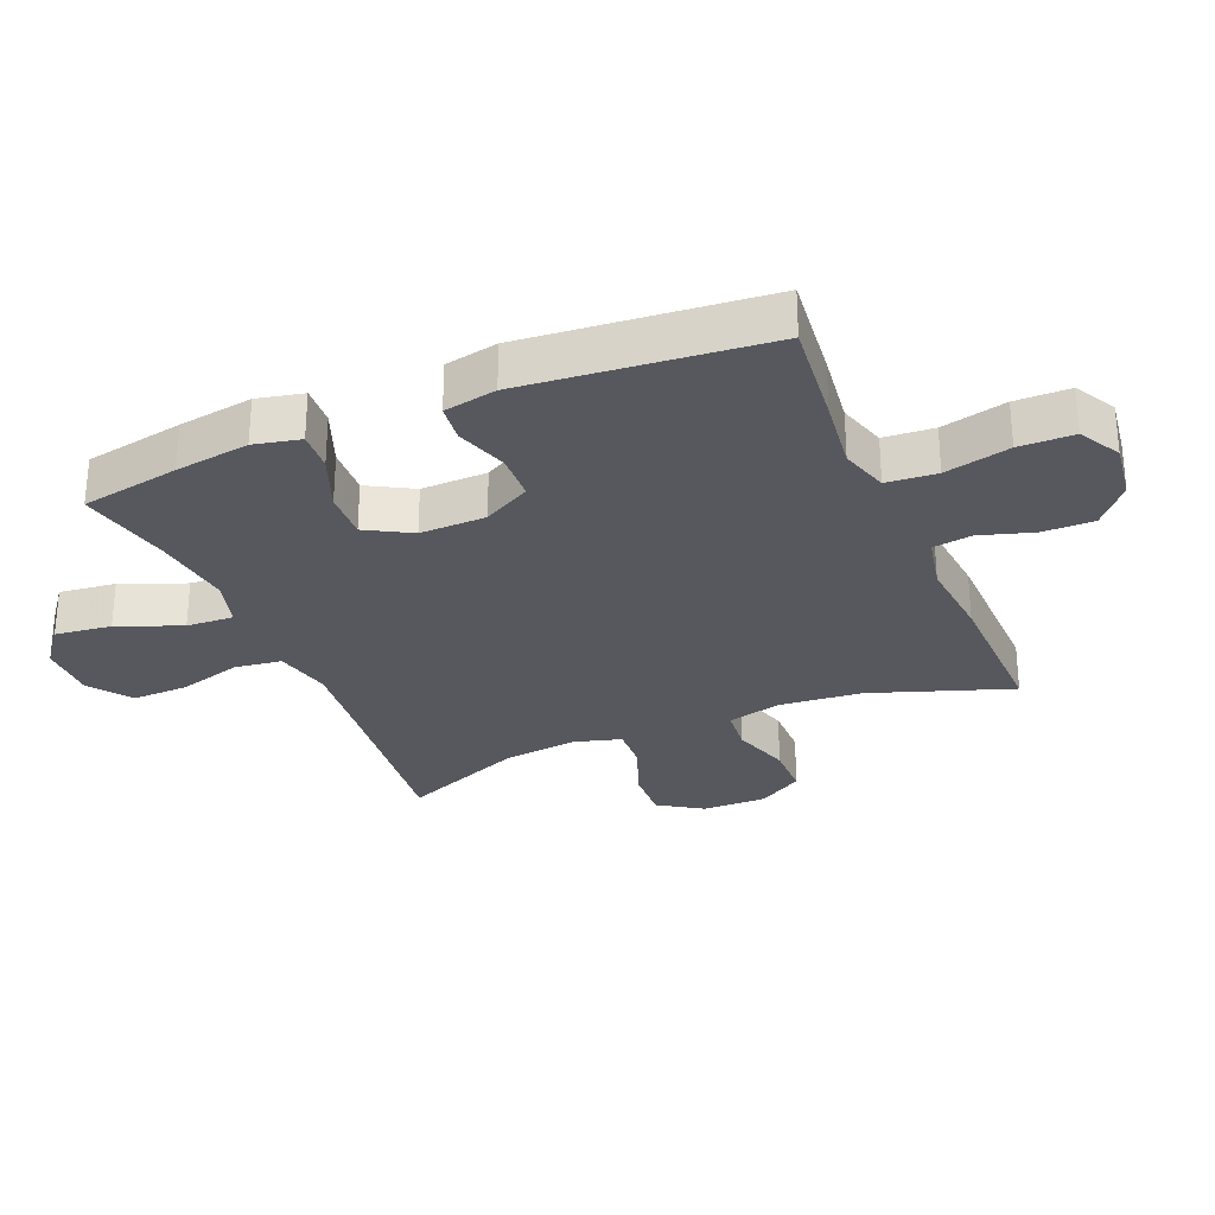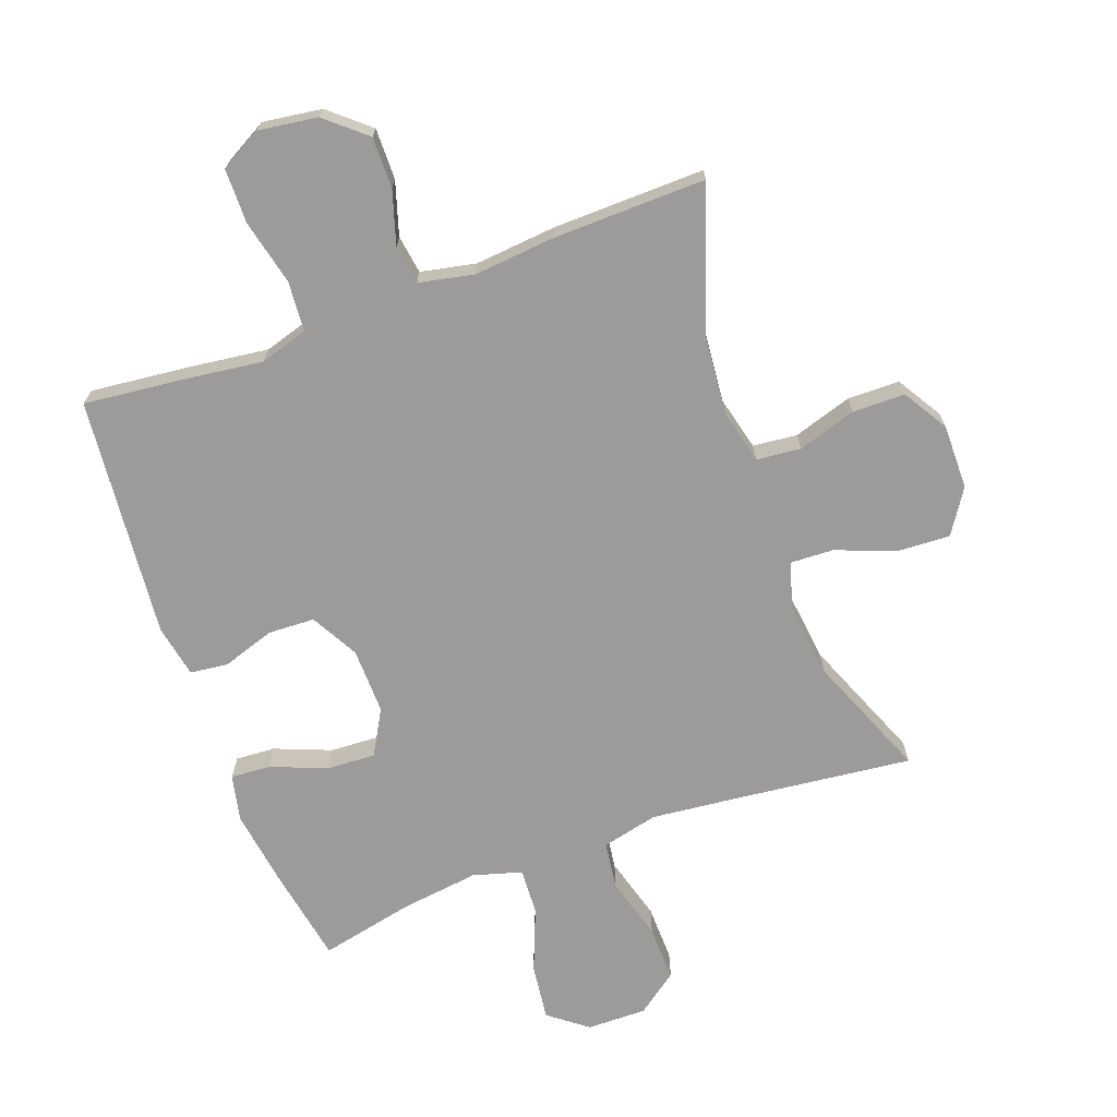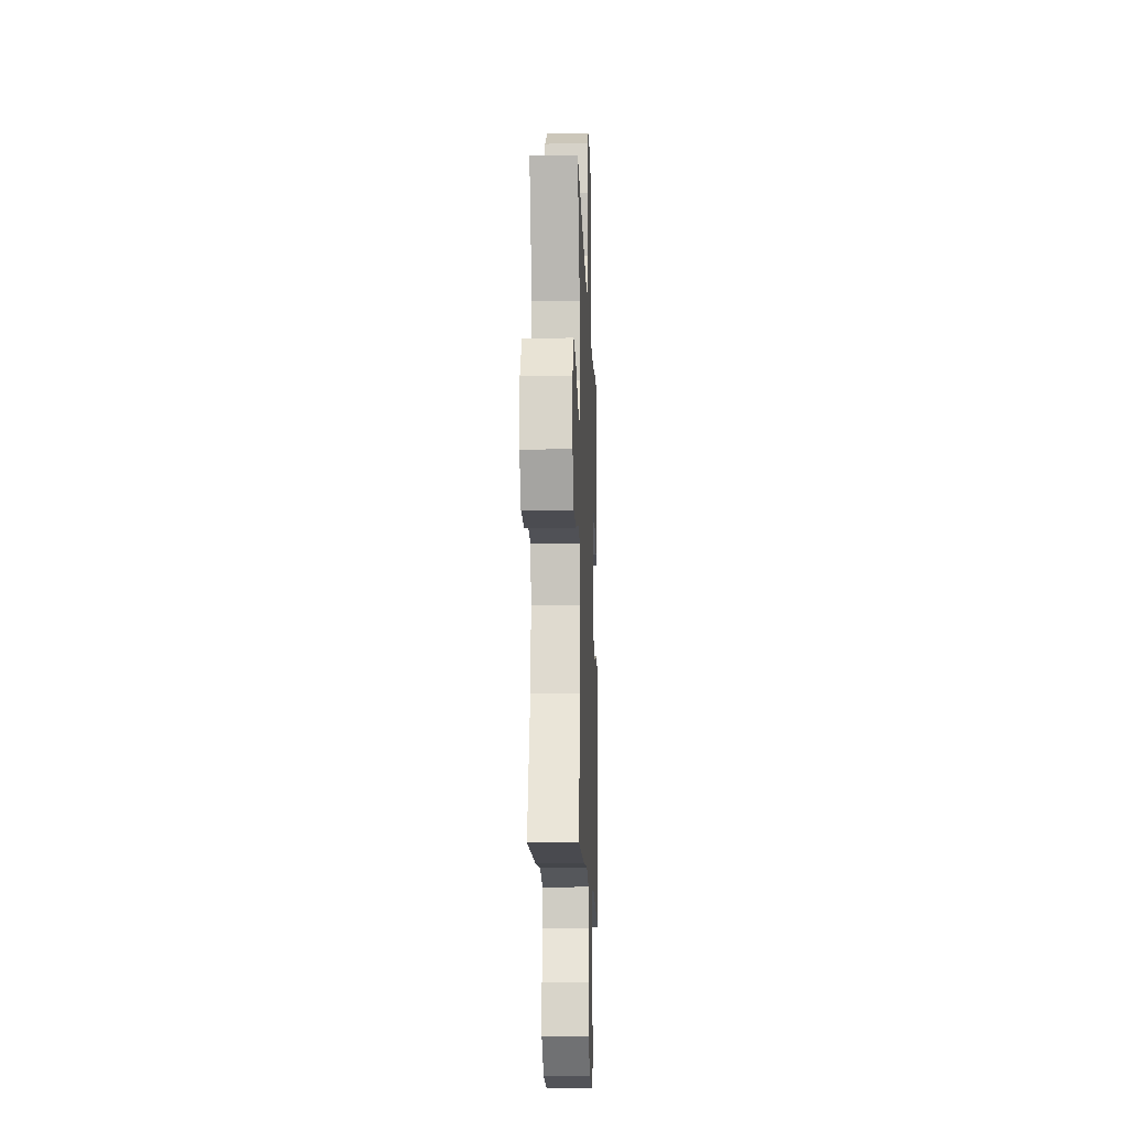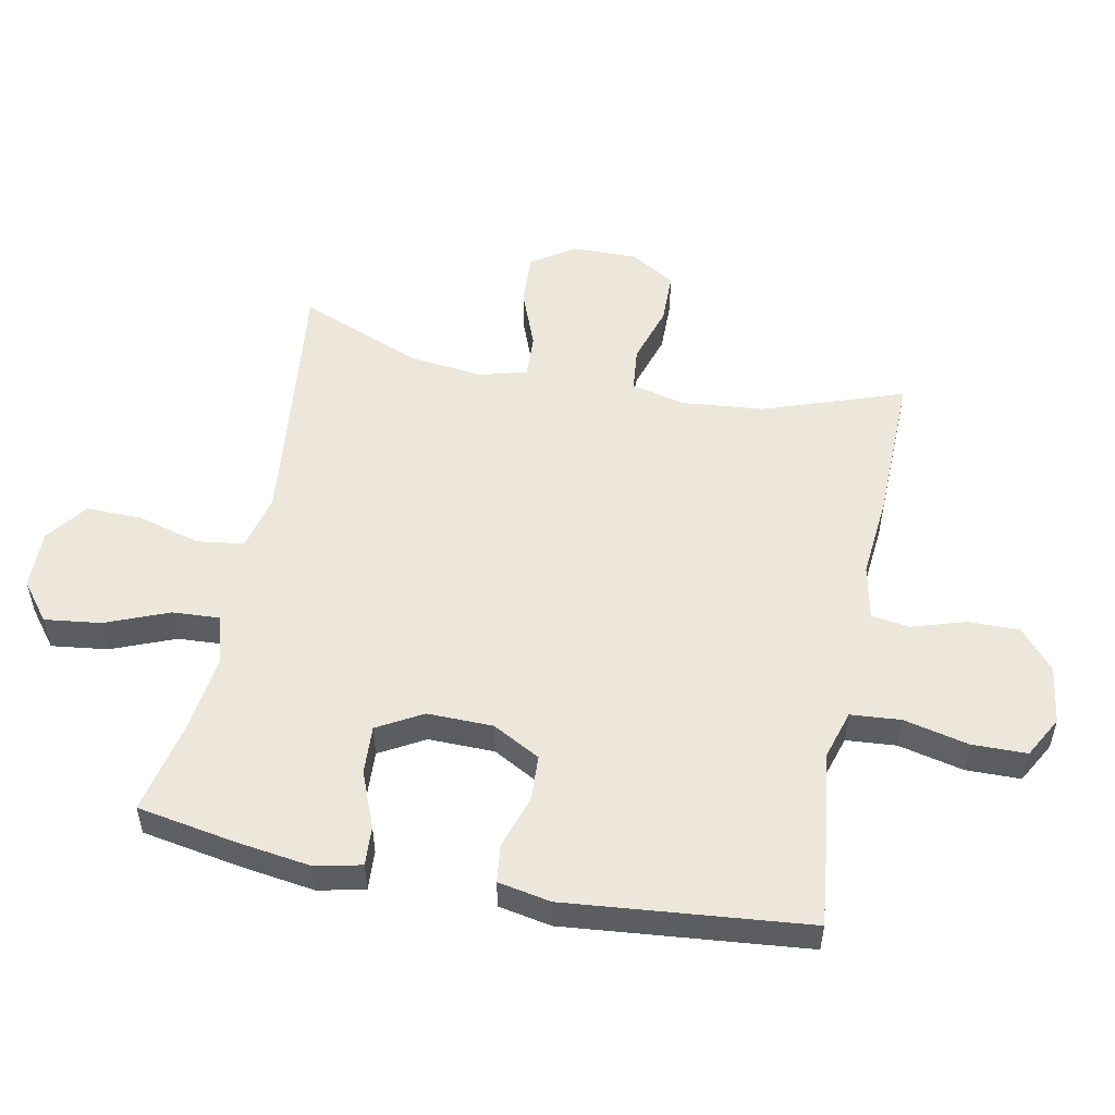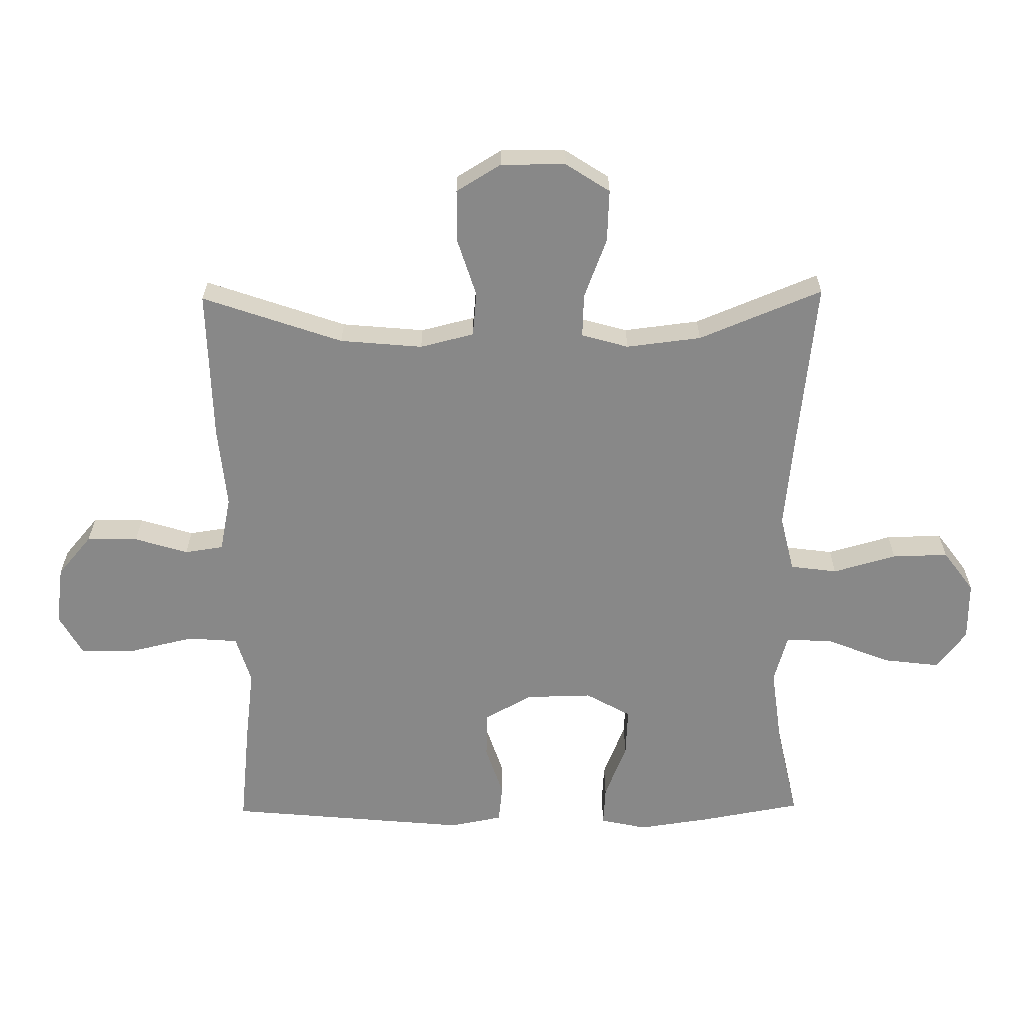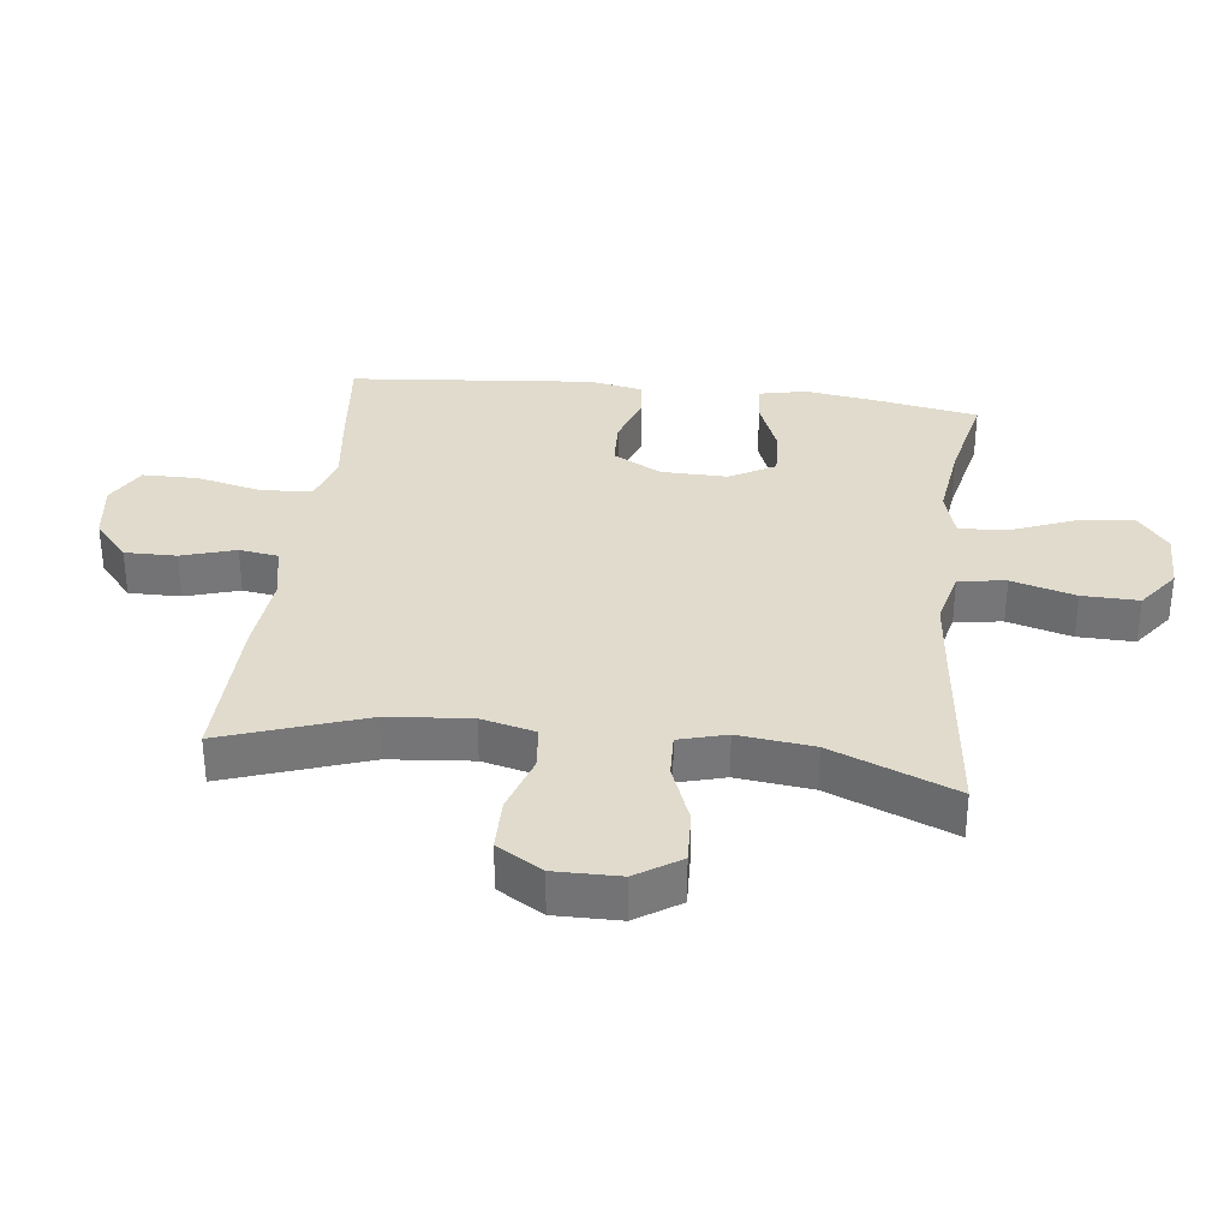
<metadata>
{"format":"obj","ext":"obj","renderer":"f3d","projection":"perspective","resolution":1024,"background":"white","views":[{"elev":-28.9,"azim":112.8,"up":"+Y"},{"elev":-69.9,"azim":-159.9,"up":"+Y"},{"elev":-14.7,"azim":-87.8,"up":"+Z"},{"elev":52.9,"azim":101.1,"up":"+Y"},{"elev":-62.7,"azim":-89.3,"up":"+Y"},{"elev":33.2,"azim":-83.1,"up":"+Y"}]}
</metadata>
<code>
v 0.5 0.07 0.5
v 0.528 0.07 0.344
v 0.545 0.07 0.227
v 0.529 0.07 0.154
v 0.466 0.07 0.158
v 0.378 0.07 0.193
v 0.301 0.07 0.197
v 0.261 0.07 0.126
v 0.263 0.07 0.022
v 0.304 0.07 -0.053
v 0.378 0.07 -0.056
v 0.46 0.07 -0.029
v 0.52 0.07 -0.036
v 0.536 0.07 -0.119
v 0.5 0.07 -0.5
v 0.334 0.07 -0.482
v 0.218 0.07 -0.467
v 0.142 0.07 -0.49
v 0.136 0.07 -0.569
v 0.16 0.07 -0.672
v 0.159 0.07 -0.758
v 0.094 0.07 -0.794
v 0.001 0.07 -0.781
v -0.062 0.07 -0.727
v -0.061 0.07 -0.646
v -0.035 0.07 -0.562
v -0.044 0.07 -0.501
v -0.131 0.07 -0.483
v -0.26 0.07 -0.495
v -0.5 0.07 -0.5
v -0.423 0.07 -0.279
v -0.411 0.07 -0.149
v -0.432 0.07 -0.064
v -0.502 0.07 -0.057
v -0.594 0.07 -0.086
v -0.677 0.07 -0.085
v -0.72 0.07 -0.014
v -0.719 0.07 0.088
v -0.674 0.07 0.157
v -0.591 0.07 0.153
v -0.497 0.07 0.117
v -0.428 0.07 0.114
v -0.407 0.07 0.188
v -0.421 0.07 0.306
v -0.5 0.07 0.5
v -0.217 0.07 0.468
v -0.083 0.07 0.454
v 0.006 0.07 0.475
v 0.016 0.07 0.549
v -0.012 0.07 0.649
v -0.014 0.07 0.737
v 0.051 0.07 0.785
v 0.145 0.07 0.784
v 0.206 0.07 0.737
v 0.195 0.07 0.648
v 0.155 0.07 0.548
v 0.151 0.07 0.474
v 0.228 0.07 0.452
v 0.352 0.07 0.468
v 0.5 0 0.5
v 0.528 0 0.344
v 0.545 0 0.227
v 0.529 0 0.154
v 0.466 0 0.158
v 0.378 0 0.193
v 0.301 0 0.197
v 0.261 0 0.126
v 0.263 0 0.022
v 0.304 0 -0.053
v 0.378 0 -0.056
v 0.46 0 -0.029
v 0.52 0 -0.036
v 0.536 0 -0.119
v 0.5 0 -0.5
v 0.334 0 -0.482
v 0.218 0 -0.467
v 0.142 0 -0.49
v 0.136 0 -0.569
v 0.16 0 -0.672
v 0.159 0 -0.758
v 0.094 0 -0.794
v 0.001 0 -0.781
v -0.062 0 -0.727
v -0.061 0 -0.646
v -0.035 0 -0.562
v -0.044 0 -0.501
v -0.131 0 -0.483
v -0.26 0 -0.495
v -0.5 0 -0.5
v -0.423 0 -0.279
v -0.411 0 -0.149
v -0.432 0 -0.064
v -0.502 0 -0.057
v -0.594 0 -0.086
v -0.677 0 -0.085
v -0.72 0 -0.014
v -0.719 0 0.088
v -0.674 0 0.157
v -0.591 0 0.153
v -0.497 0 0.117
v -0.428 0 0.114
v -0.407 0 0.188
v -0.421 0 0.306
v -0.5 0 0.5
v -0.217 0 0.468
v -0.083 0 0.454
v 0.006 0 0.475
v 0.016 0 0.549
v -0.012 0 0.649
v -0.014 0 0.737
v 0.051 0 0.785
v 0.145 0 0.784
v 0.206 0 0.737
v 0.195 0 0.648
v 0.155 0 0.548
v 0.151 0 0.474
v 0.228 0 0.452
v 0.352 0 0.468
f 53 54 55 56
f 53 56 57
f 52 53 57
f 49 50 51 52
f 48 49 52 57
f 47 48 57 58
f 44 45 46
f 43 44 46 47
f 42 43 47 58
f 38 39 40 41
f 38 41 42
f 37 38 42
f 34 35 36 37
f 33 34 37 42
f 32 33 42 58
f 28 29 30 31
f 27 28 31 32
f 23 24 25 26
f 23 26 27
f 22 23 27
f 19 20 21 22
f 18 19 22 27
f 17 18 27 32
f 11 12 13 14
f 10 11 14 15
f 9 10 15 16
f 3 4 5 6
f 3 6 7
f 59 1 2 3
f 59 3 7
f 58 59 7 8
f 32 58 8 9
f 9 16 17 32
f 115 114 113 112
f 116 115 112
f 116 112 111
f 111 110 109 108
f 116 111 108 107
f 117 116 107 106
f 105 104 103
f 106 105 103 102
f 117 106 102 101
f 100 99 98 97
f 101 100 97
f 101 97 96
f 96 95 94 93
f 101 96 93 92
f 117 101 92 91
f 90 89 88 87
f 91 90 87 86
f 85 84 83 82
f 86 85 82
f 86 82 81
f 81 80 79 78
f 86 81 78 77
f 91 86 77 76
f 73 72 71 70
f 74 73 70 69
f 75 74 69 68
f 65 64 63 62
f 66 65 62
f 62 61 60 118
f 66 62 118
f 67 66 118 117
f 68 67 117 91
f 91 76 75 68
f 1 60 61 2
f 2 61 62 3
f 3 62 63 4
f 4 63 64 5
f 5 64 65 6
f 6 65 66 7
f 7 66 67 8
f 8 67 68 9
f 9 68 69 10
f 10 69 70 11
f 11 70 71 12
f 12 71 72 13
f 13 72 73 14
f 14 73 74 15
f 15 74 75 16
f 16 75 76 17
f 17 76 77 18
f 18 77 78 19
f 19 78 79 20
f 20 79 80 21
f 21 80 81 22
f 22 81 82 23
f 23 82 83 24
f 24 83 84 25
f 25 84 85 26
f 26 85 86 27
f 27 86 87 28
f 28 87 88 29
f 29 88 89 30
f 30 89 90 31
f 31 90 91 32
f 32 91 92 33
f 33 92 93 34
f 34 93 94 35
f 35 94 95 36
f 36 95 96 37
f 37 96 97 38
f 38 97 98 39
f 39 98 99 40
f 40 99 100 41
f 41 100 101 42
f 42 101 102 43
f 43 102 103 44
f 44 103 104 45
f 45 104 105 46
f 46 105 106 47
f 47 106 107 48
f 48 107 108 49
f 49 108 109 50
f 50 109 110 51
f 51 110 111 52
f 52 111 112 53
f 53 112 113 54
f 54 113 114 55
f 55 114 115 56
f 56 115 116 57
f 57 116 117 58
f 58 117 118 59
f 59 118 60 1

</code>
